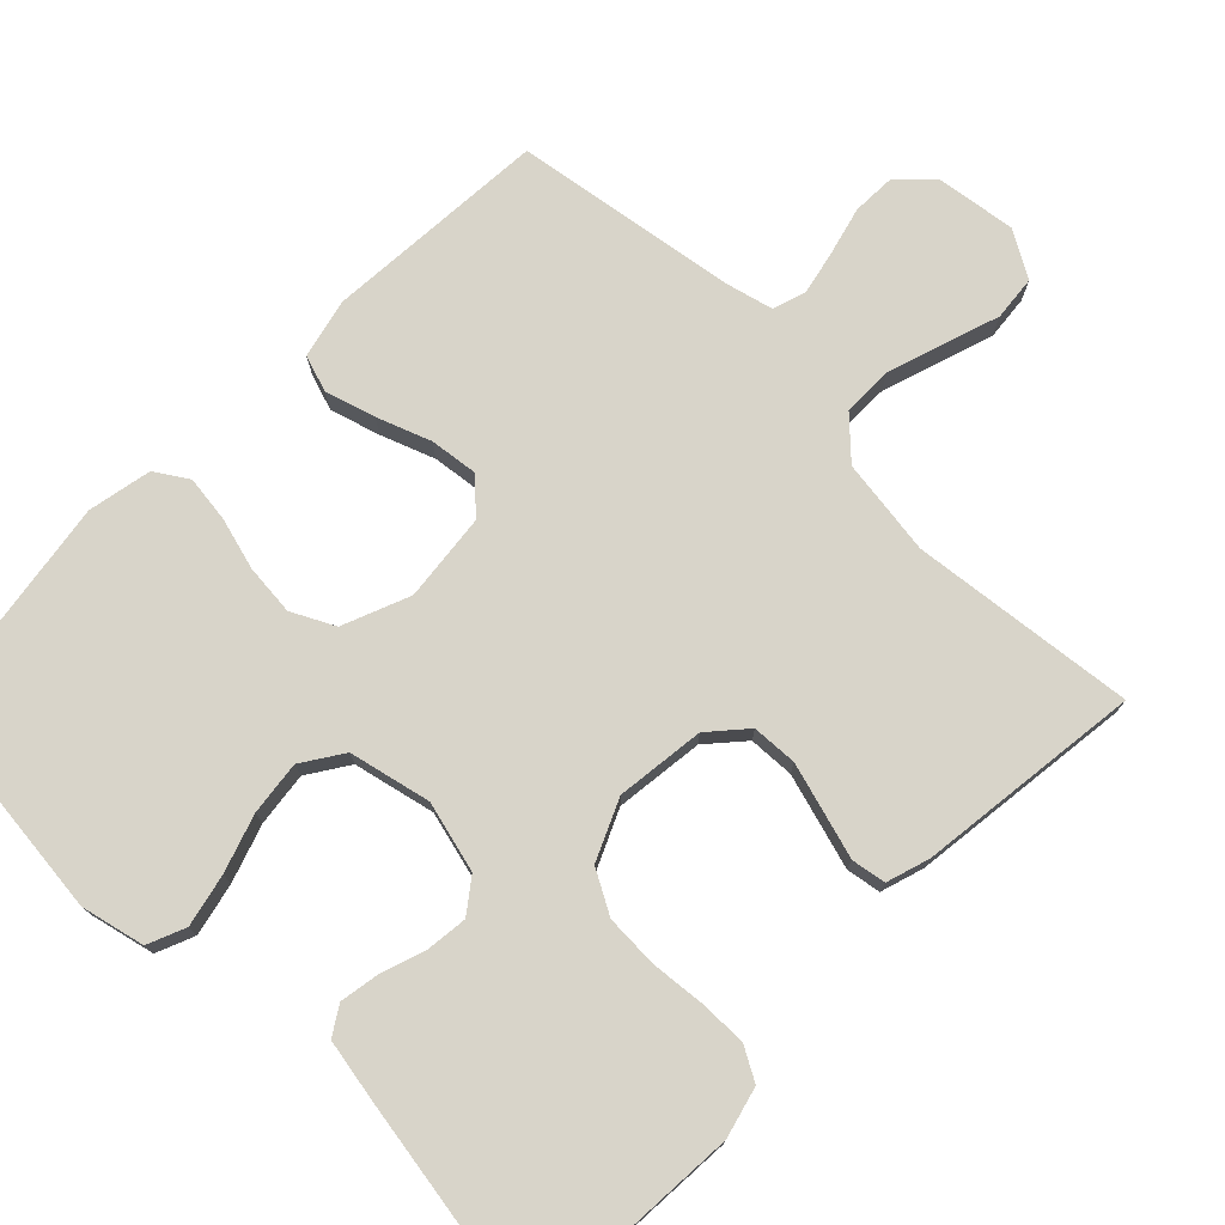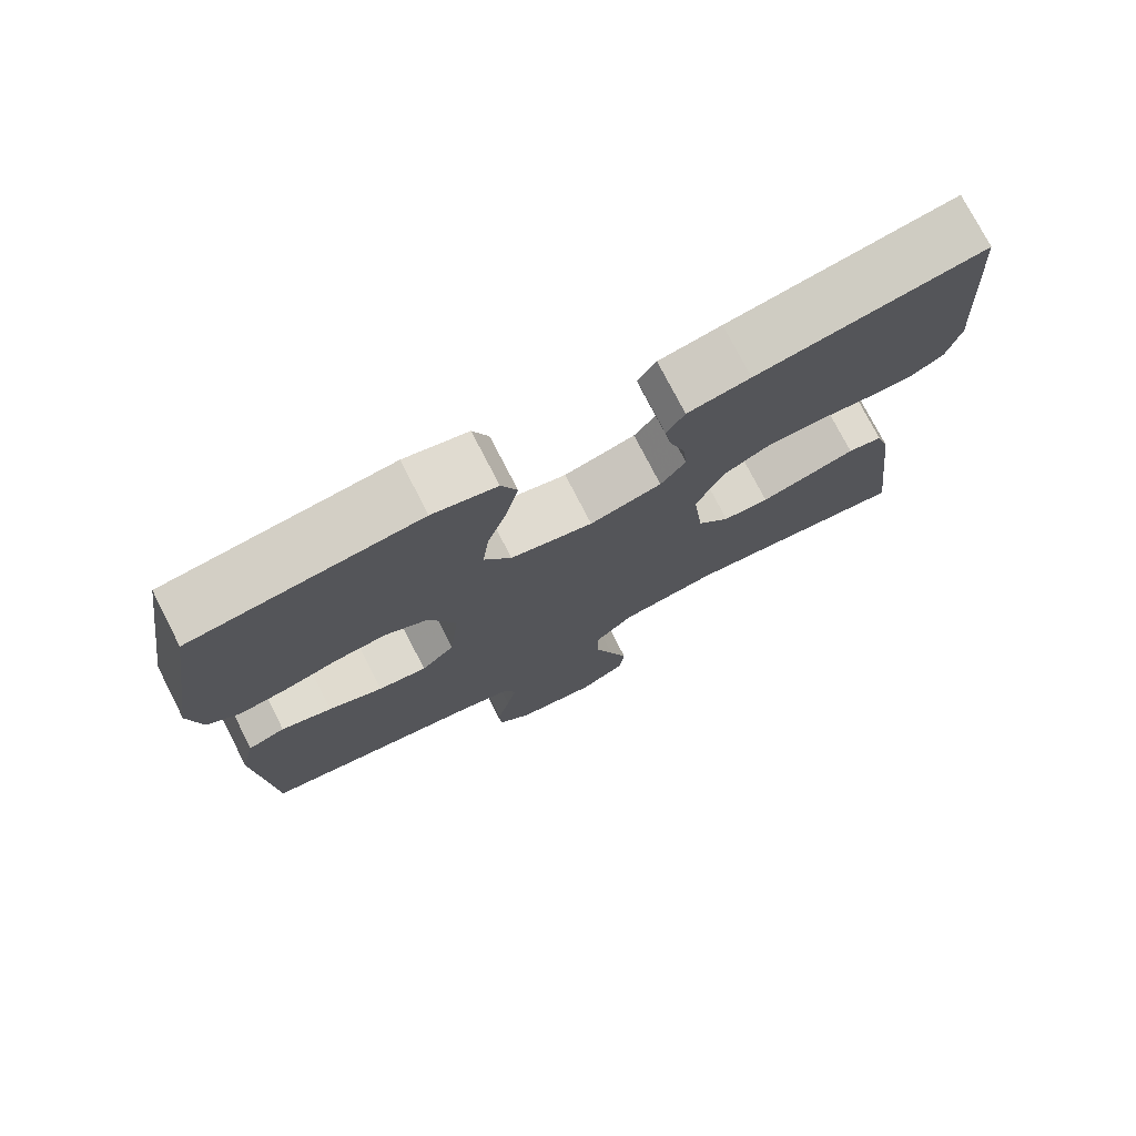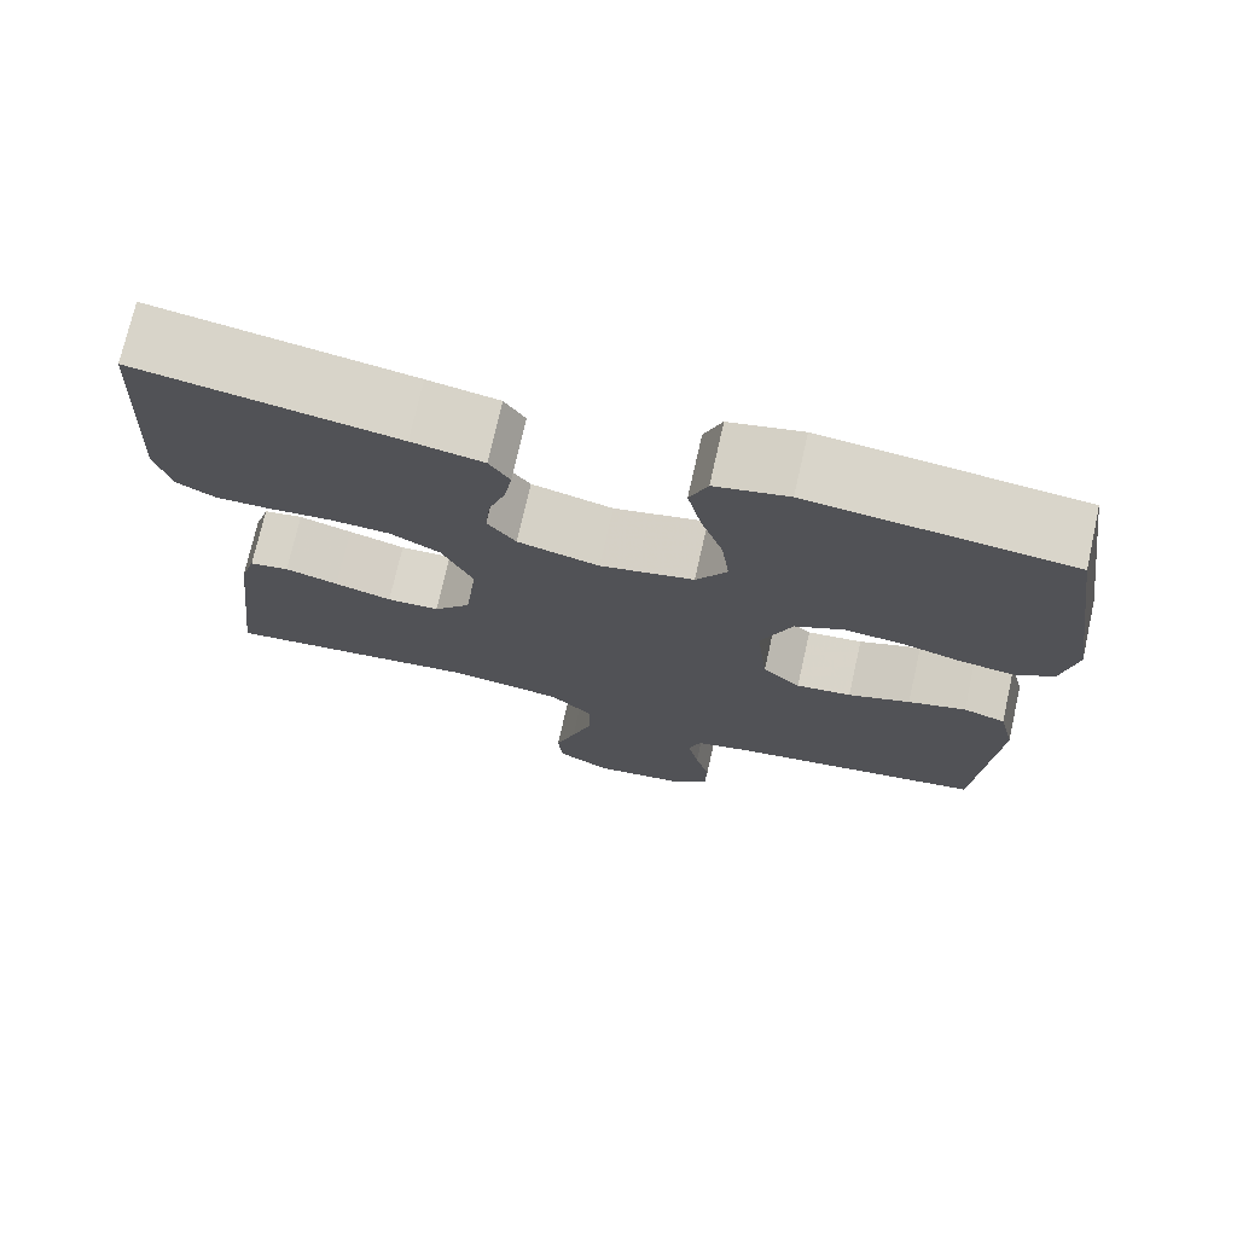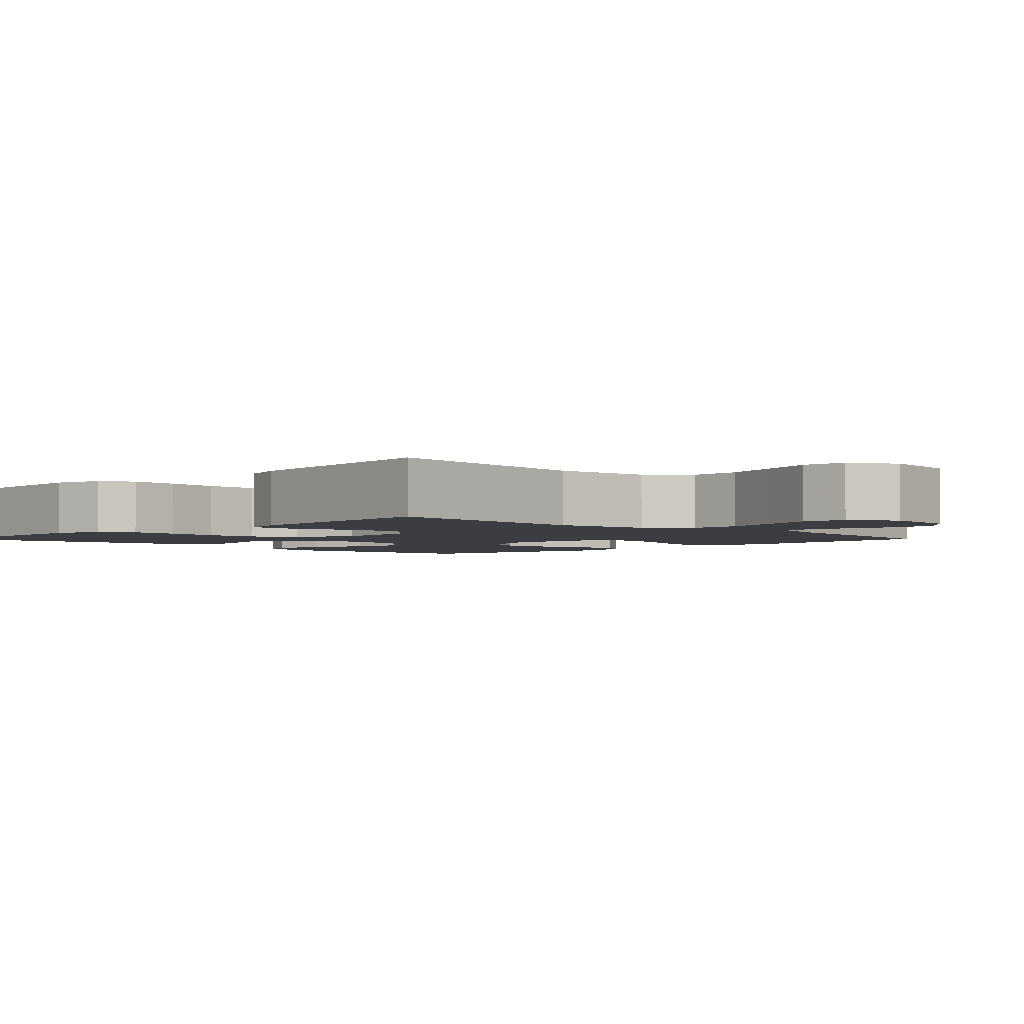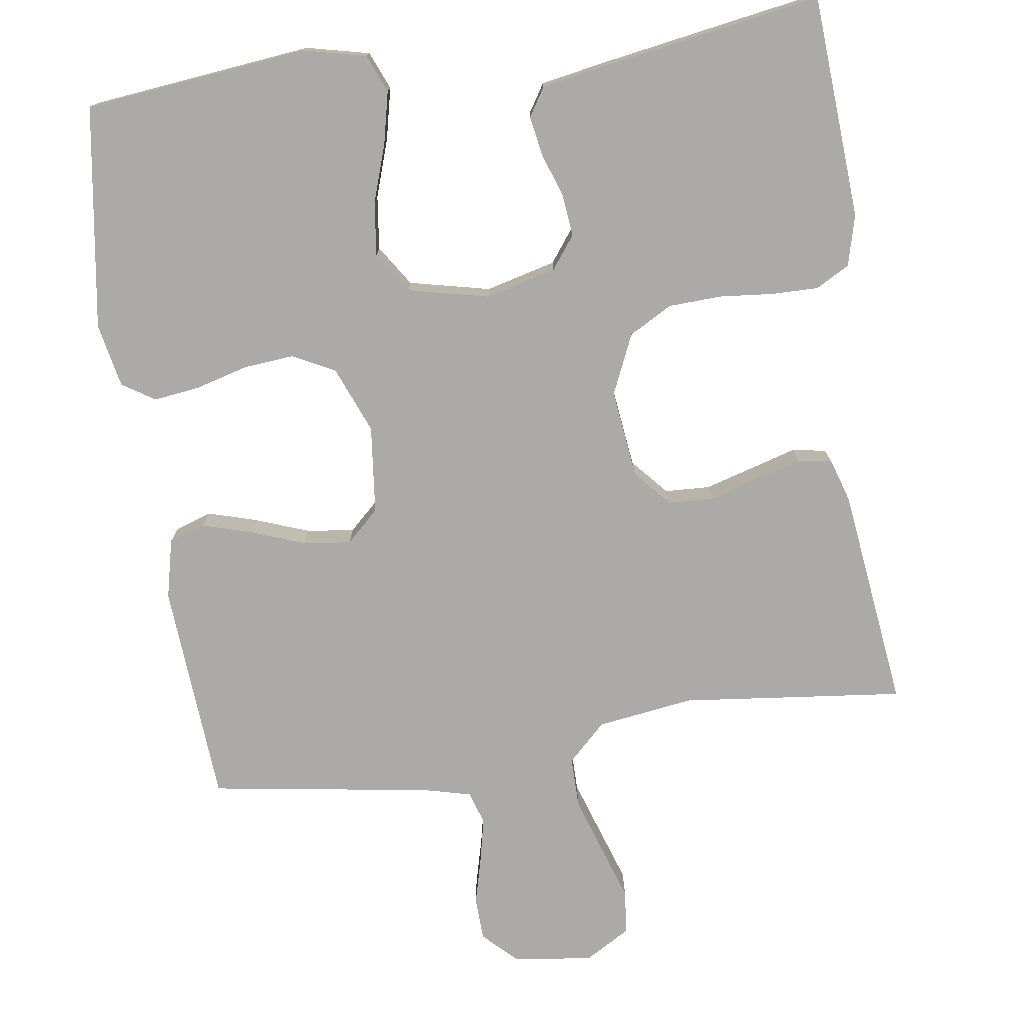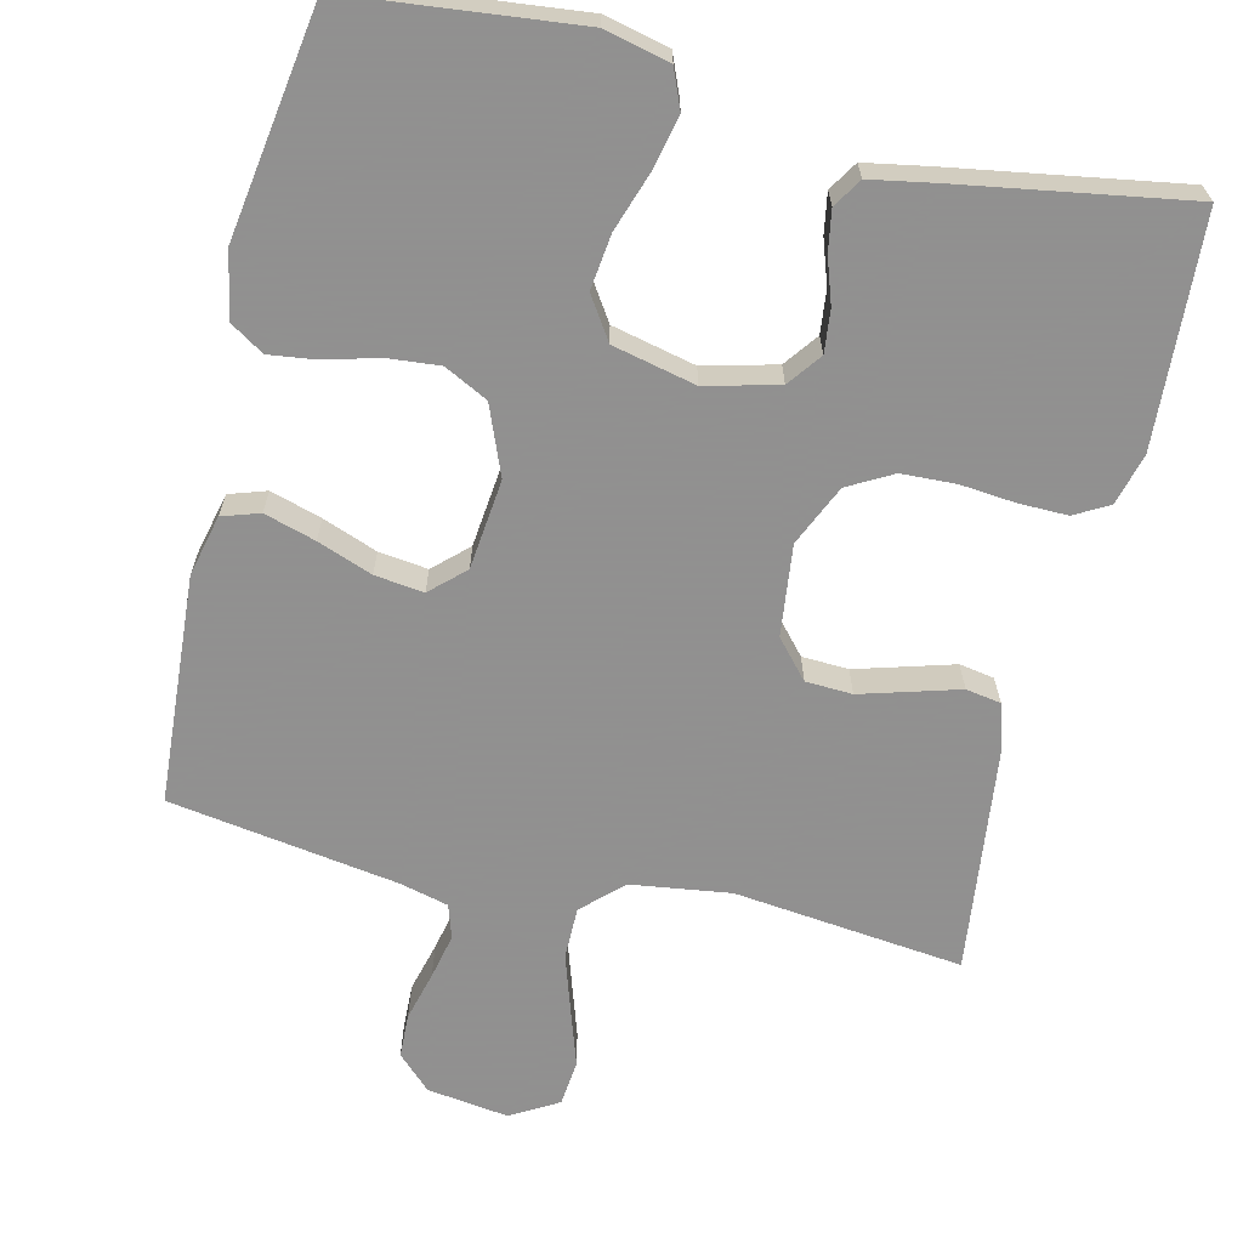
<metadata>
{"format":"obj","ext":"obj","renderer":"f3d","projection":"perspective","resolution":1024,"background":"white","views":[{"elev":75.4,"azim":44.5,"up":"+Y"},{"elev":75.8,"azim":-27.2,"up":"+Z"},{"elev":73.8,"azim":-167.3,"up":"+Z"},{"elev":-2.8,"azim":135.2,"up":"+Y"},{"elev":-75.9,"azim":8.4,"up":"+Y"},{"elev":-65.8,"azim":-13.3,"up":"+Y"}]}
</metadata>
<code>
v -0.5 0.07 0.5
v -0.2 0.07 0.532
v -0.115 0.07 0.512
v -0.094 0.07 0.461
v -0.11 0.07 0.391
v -0.136 0.07 0.314
v -0.145 0.07 0.242
v -0.109 0.07 0.187
v 0 0.07 0.162
v 0.095 0.07 0.186
v 0.128 0.07 0.23
v 0.122 0.07 0.286
v 0.102 0.07 0.345
v 0.093 0.07 0.398
v 0.117 0.07 0.436
v 0.2 0.07 0.451
v 0.5 0.07 0.5
v 0.518 0.07 0.2
v 0.5 0.07 0.132
v 0.455 0.07 0.107
v 0.391 0.07 0.108
v 0.319 0.07 0.115
v 0.248 0.07 0.112
v 0.19 0.07 0.08
v 0.154 0.07 0
v 0.168 0.07 -0.119
v 0.211 0.07 -0.168
v 0.272 0.07 -0.171
v 0.338 0.07 -0.152
v 0.4 0.07 -0.134
v 0.446 0.07 -0.142
v 0.464 0.07 -0.2
v 0.5 0.07 -0.5
v 0.2 0.07 -0.466
v 0.07 0.07 -0.484
v 0.019 0.07 -0.533
v 0.019 0.07 -0.601
v 0.044 0.07 -0.678
v 0.068 0.07 -0.751
v 0.062 0.07 -0.811
v 0 0.07 -0.847
v -0.107 0.07 -0.832
v -0.151 0.07 -0.789
v -0.153 0.07 -0.731
v -0.136 0.07 -0.666
v -0.123 0.07 -0.607
v -0.137 0.07 -0.563
v -0.2 0.07 -0.547
v -0.5 0.07 -0.5
v -0.52 0.07 -0.2
v -0.501 0.07 -0.12
v -0.452 0.07 -0.104
v -0.385 0.07 -0.124
v -0.313 0.07 -0.151
v -0.249 0.07 -0.159
v -0.205 0.07 -0.118
v -0.192 0.07 0
v -0.228 0.07 0.09
v -0.285 0.07 0.119
v -0.353 0.07 0.113
v -0.423 0.07 0.094
v -0.485 0.07 0.086
v -0.529 0.07 0.114
v -0.546 0.07 0.2
v -0.5 0 0.5
v -0.2 0 0.532
v -0.115 0 0.512
v -0.094 0 0.461
v -0.11 0 0.391
v -0.136 0 0.314
v -0.145 0 0.242
v -0.109 0 0.187
v 0 0 0.162
v 0.095 0 0.186
v 0.128 0 0.23
v 0.122 0 0.286
v 0.102 0 0.345
v 0.093 0 0.398
v 0.117 0 0.436
v 0.2 0 0.451
v 0.5 0 0.5
v 0.518 0 0.2
v 0.5 0 0.132
v 0.455 0 0.107
v 0.391 0 0.108
v 0.319 0 0.115
v 0.248 0 0.112
v 0.19 0 0.08
v 0.154 0 0
v 0.168 0 -0.119
v 0.211 0 -0.168
v 0.272 0 -0.171
v 0.338 0 -0.152
v 0.4 0 -0.134
v 0.446 0 -0.142
v 0.464 0 -0.2
v 0.5 0 -0.5
v 0.2 0 -0.466
v 0.07 0 -0.484
v 0.019 0 -0.533
v 0.019 0 -0.601
v 0.044 0 -0.678
v 0.068 0 -0.751
v 0.062 0 -0.811
v 0 0 -0.847
v -0.107 0 -0.832
v -0.151 0 -0.789
v -0.153 0 -0.731
v -0.136 0 -0.666
v -0.123 0 -0.607
v -0.137 0 -0.563
v -0.2 0 -0.547
v -0.5 0 -0.5
v -0.52 0 -0.2
v -0.501 0 -0.12
v -0.452 0 -0.104
v -0.385 0 -0.124
v -0.313 0 -0.151
v -0.249 0 -0.159
v -0.205 0 -0.118
v -0.192 0 0
v -0.228 0 0.09
v -0.285 0 0.119
v -0.353 0 0.113
v -0.423 0 0.094
v -0.485 0 0.086
v -0.529 0 0.114
v -0.546 0 0.2
f 60 61 62 63
f 59 60 63 64
f 51 52 53 54
f 49 50 51 54
f 48 49 54 55
f 47 48 55 56
f 42 43 44 45
f 42 45 46
f 41 42 46
f 38 39 40 41
f 37 38 41 46
f 36 37 46 47
f 31 32 33 34
f 29 30 31 34
f 28 29 34 35
f 27 28 35 36
f 19 20 21 22
f 19 22 23
f 18 19 23
f 17 18 23
f 16 17 23 24
f 12 13 14 15
f 11 12 15 16
f 3 4 5 6
f 3 6 7
f 2 3 7
f 59 64 1 2
f 58 59 2 7
f 57 58 7 8
f 56 57 8 9
f 47 56 9 10
f 26 27 36 47
f 25 26 47 10
f 11 16 24 25
f 10 11 25
f 127 126 125 124
f 128 127 124 123
f 118 117 116 115
f 118 115 114 113
f 119 118 113 112
f 120 119 112 111
f 109 108 107 106
f 110 109 106
f 110 106 105
f 105 104 103 102
f 110 105 102 101
f 111 110 101 100
f 98 97 96 95
f 98 95 94 93
f 99 98 93 92
f 100 99 92 91
f 86 85 84 83
f 87 86 83
f 87 83 82
f 87 82 81
f 88 87 81 80
f 79 78 77 76
f 80 79 76 75
f 70 69 68 67
f 71 70 67
f 71 67 66
f 66 65 128 123
f 71 66 123 122
f 72 71 122 121
f 73 72 121 120
f 74 73 120 111
f 111 100 91 90
f 74 111 90 89
f 89 88 80 75
f 89 75 74
f 1 65 66 2
f 2 66 67 3
f 3 67 68 4
f 4 68 69 5
f 5 69 70 6
f 6 70 71 7
f 7 71 72 8
f 8 72 73 9
f 9 73 74 10
f 10 74 75 11
f 11 75 76 12
f 12 76 77 13
f 13 77 78 14
f 14 78 79 15
f 15 79 80 16
f 16 80 81 17
f 17 81 82 18
f 18 82 83 19
f 19 83 84 20
f 20 84 85 21
f 21 85 86 22
f 22 86 87 23
f 23 87 88 24
f 24 88 89 25
f 25 89 90 26
f 26 90 91 27
f 27 91 92 28
f 28 92 93 29
f 29 93 94 30
f 30 94 95 31
f 31 95 96 32
f 32 96 97 33
f 33 97 98 34
f 34 98 99 35
f 35 99 100 36
f 36 100 101 37
f 37 101 102 38
f 38 102 103 39
f 39 103 104 40
f 40 104 105 41
f 41 105 106 42
f 42 106 107 43
f 43 107 108 44
f 44 108 109 45
f 45 109 110 46
f 46 110 111 47
f 47 111 112 48
f 48 112 113 49
f 49 113 114 50
f 50 114 115 51
f 51 115 116 52
f 52 116 117 53
f 53 117 118 54
f 54 118 119 55
f 55 119 120 56
f 56 120 121 57
f 57 121 122 58
f 58 122 123 59
f 59 123 124 60
f 60 124 125 61
f 61 125 126 62
f 62 126 127 63
f 63 127 128 64
f 64 128 65 1

</code>
